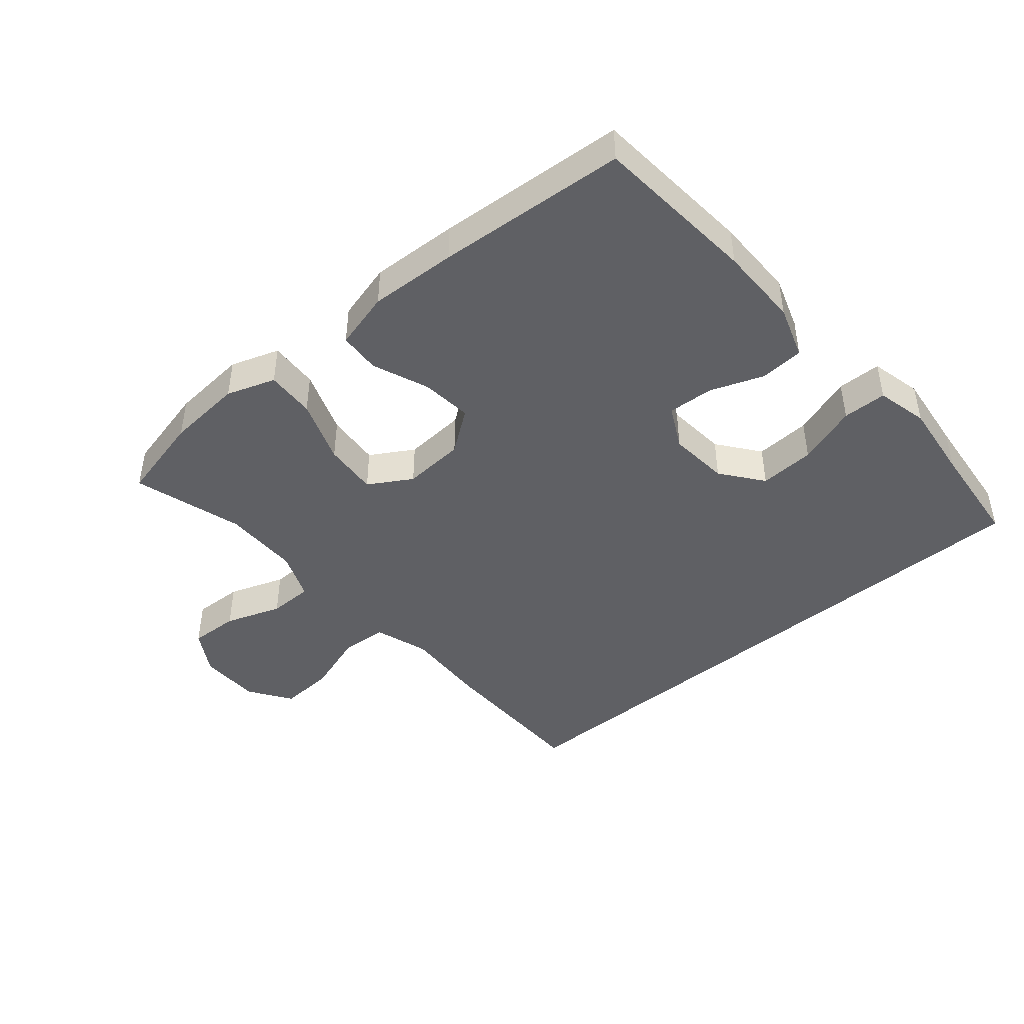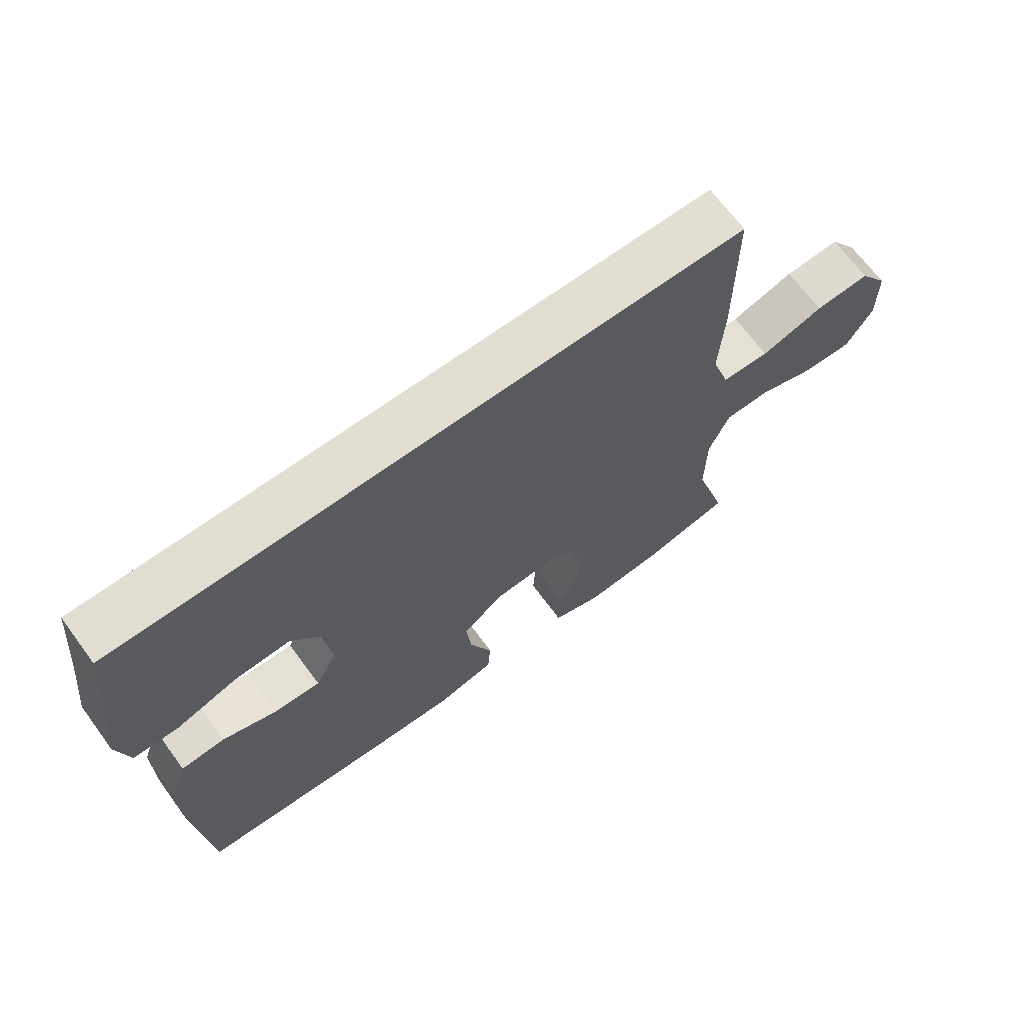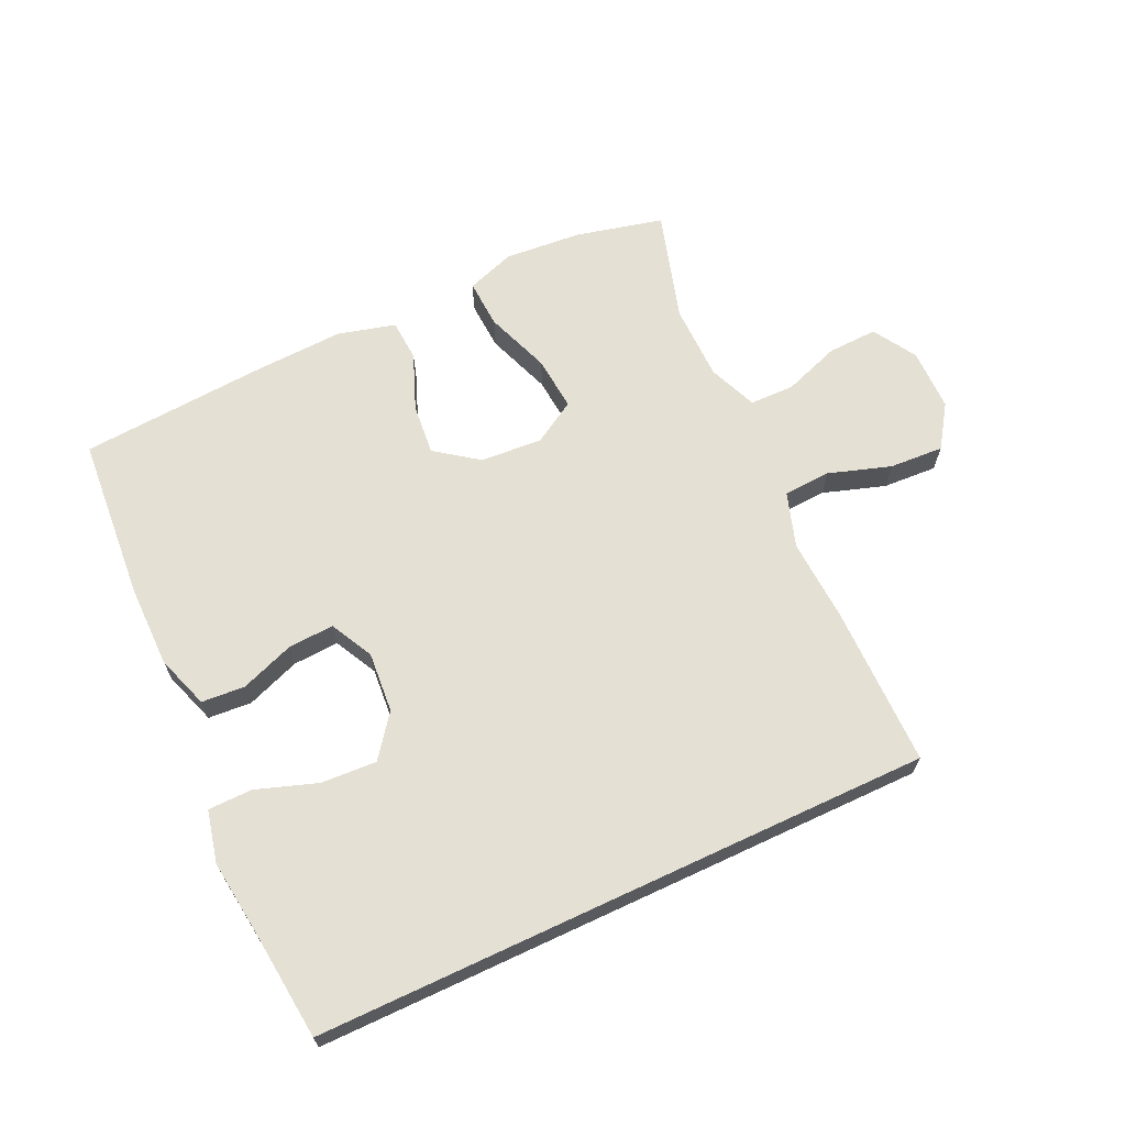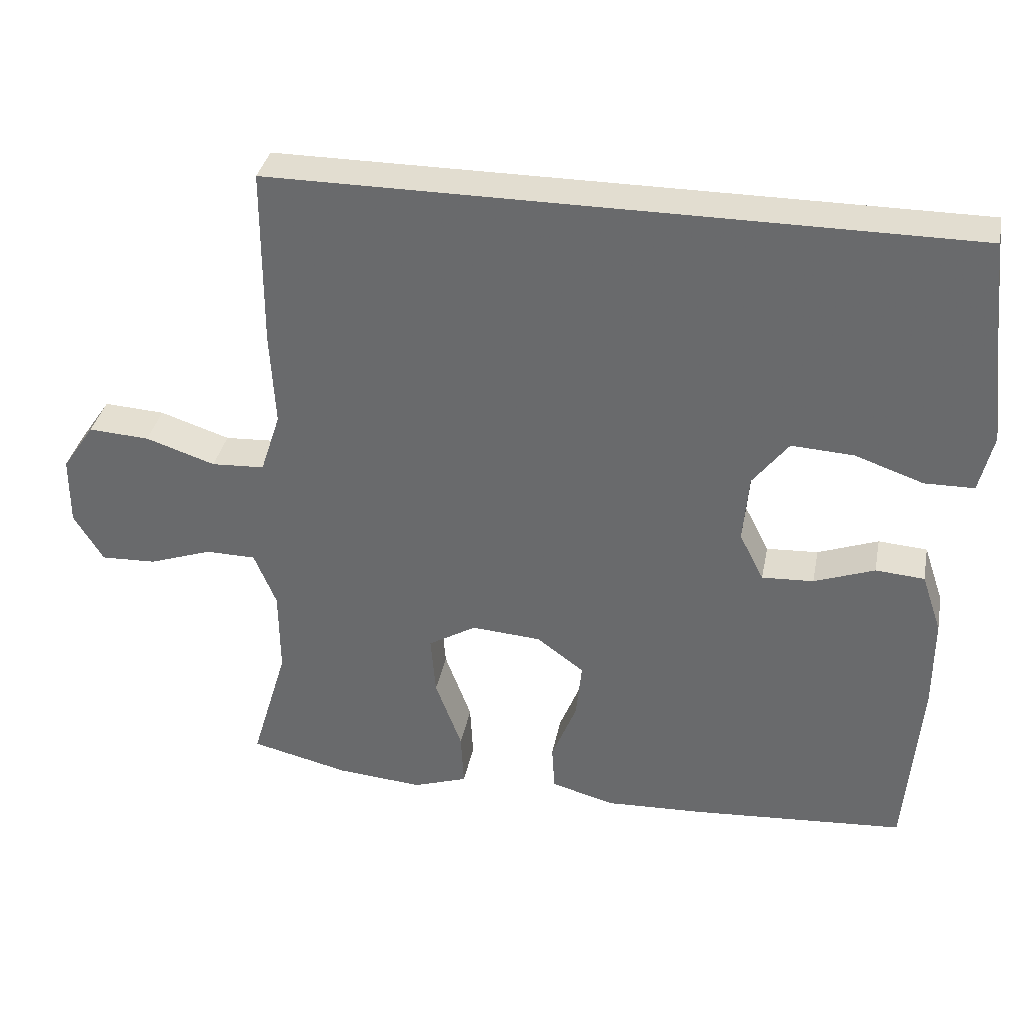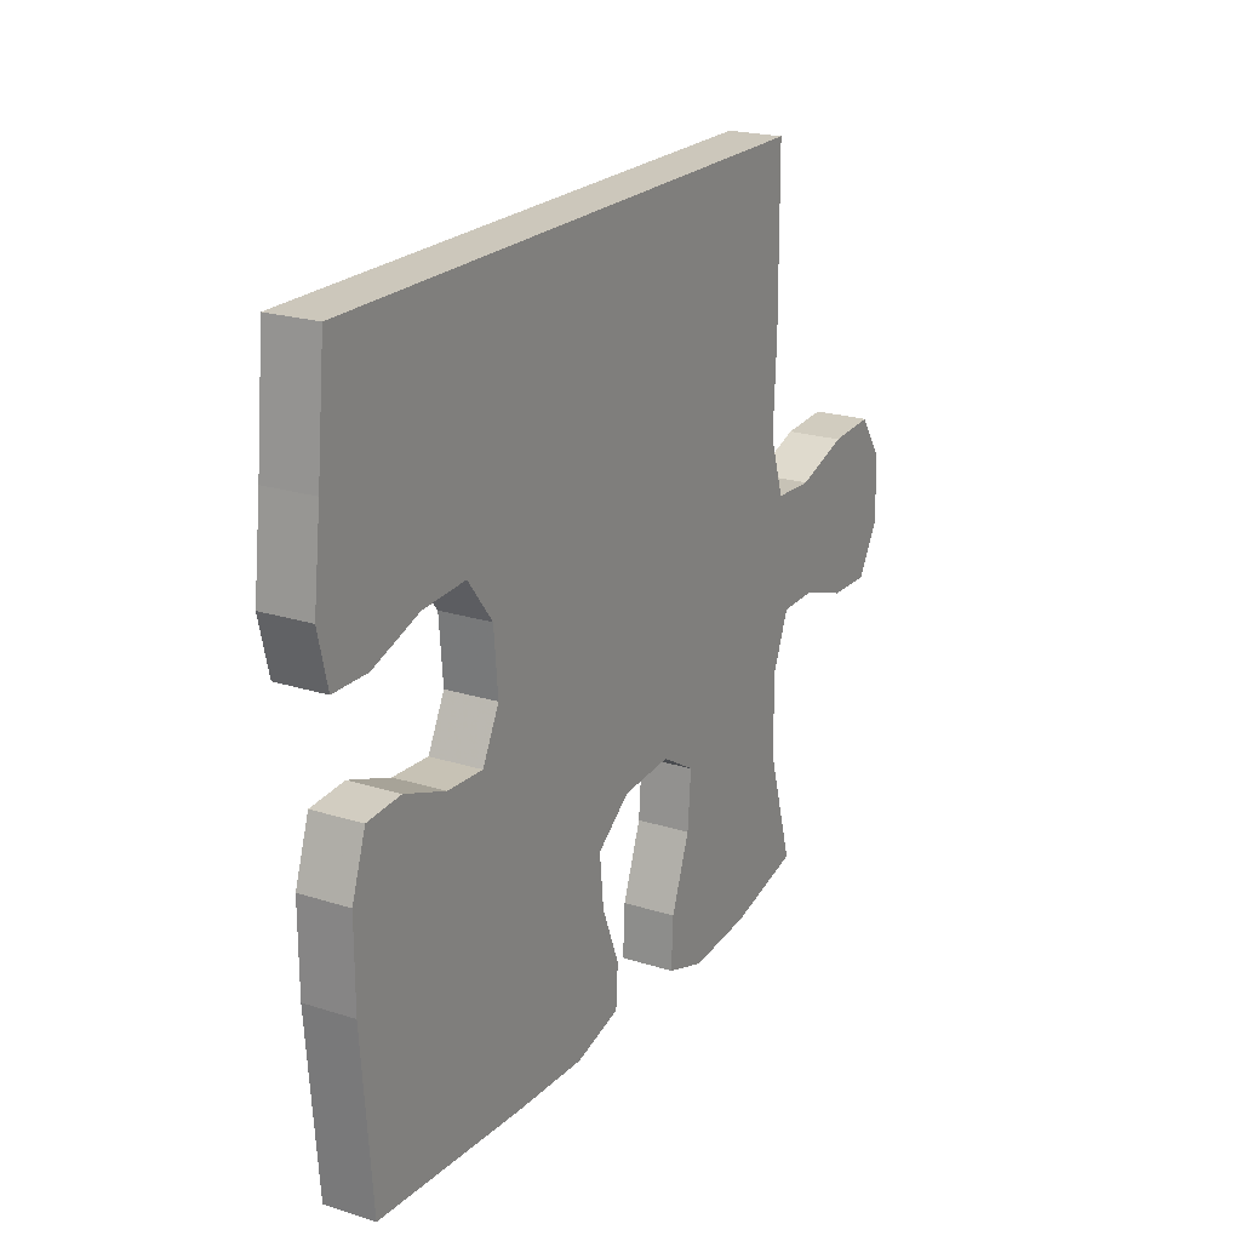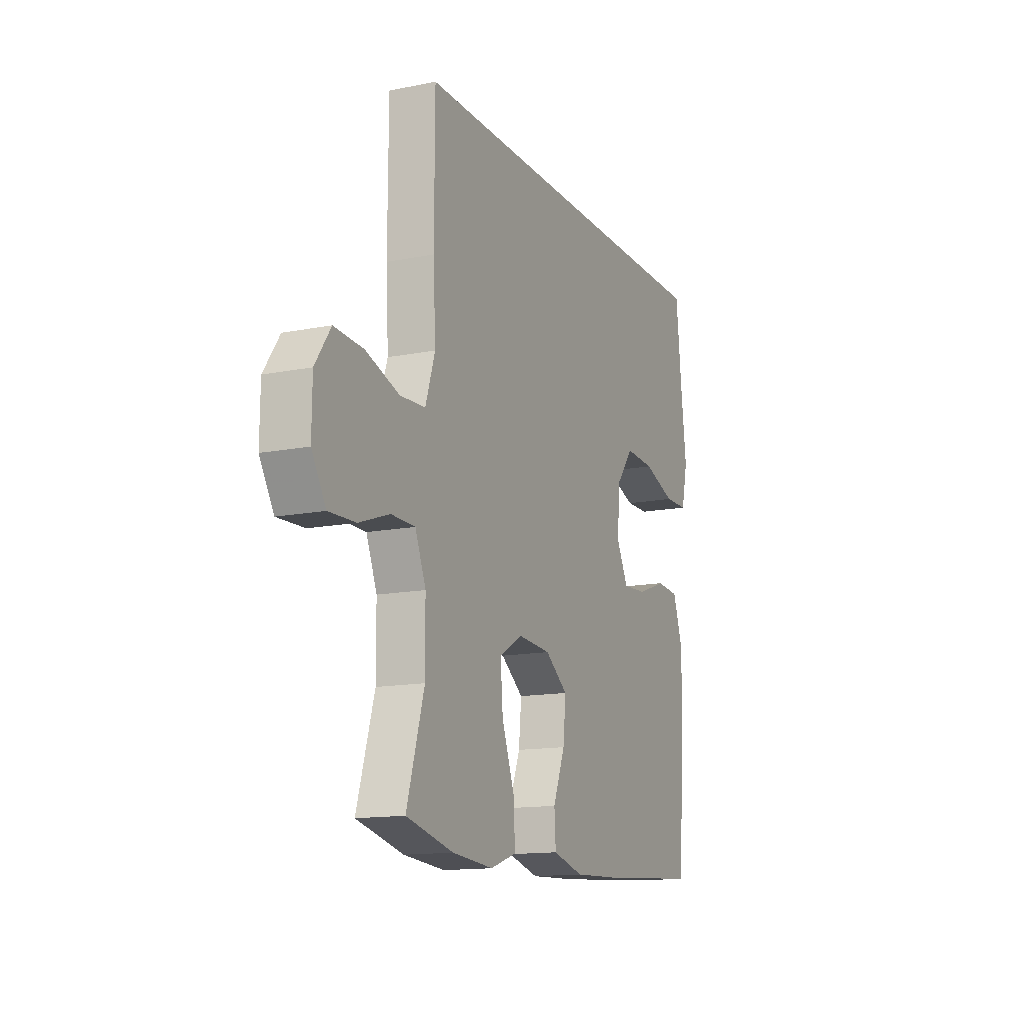
<metadata>
{"format":"obj","ext":"obj","renderer":"f3d","projection":"perspective","resolution":1024,"background":"white","views":[{"elev":-44.2,"azim":-139.7,"up":"+Y"},{"elev":67.9,"azim":-36.4,"up":"+Z"},{"elev":66.1,"azim":-25.1,"up":"+Y"},{"elev":35.4,"azim":-169.0,"up":"+Z"},{"elev":21.6,"azim":-60.8,"up":"+Z"},{"elev":-14.0,"azim":113.8,"up":"+Z"}]}
</metadata>
<code>
v 0.5 0.07 -0.5
v 0.363 0.07 -0.533
v 0.243 0.07 -0.543
v 0.167 0.07 -0.517
v 0.171 0.07 -0.44
v 0.208 0.07 -0.339
v 0.215 0.07 -0.254
v 0.148 0.07 -0.214
v 0.051 0.07 -0.221
v -0.015 0.07 -0.27
v -0.007 0.07 -0.35
v 0.028 0.07 -0.438
v 0.024 0.07 -0.503
v -0.066 0.07 -0.527
v -0.203 0.07 -0.521
v -0.5 0.07 -0.5
v -0.521 0.07 -0.242
v -0.521 0.07 -0.114
v -0.493 0.07 -0.031
v -0.425 0.07 -0.026
v -0.341 0.07 -0.057
v -0.269 0.07 -0.061
v -0.235 0.07 0.006
v -0.243 0.07 0.101
v -0.293 0.07 0.166
v -0.38 0.07 0.161
v -0.475 0.07 0.128
v -0.544 0.07 0.129
v -0.563 0.07 0.21
v -0.548 0.07 0.334
v -0.531 0.07 0.5
v 0.434 0.07 0.5
v 0.435 0.07 0.251
v 0.428 0.07 0.119
v 0.456 0.07 0.033
v 0.53 0.07 0.029
v 0.627 0.07 0.061
v 0.712 0.07 0.066
v 0.757 0.07 0
v 0.758 0.07 -0.097
v 0.717 0.07 -0.165
v 0.639 0.07 -0.162
v 0.551 0.07 -0.131
v 0.481 0.07 -0.132
v 0.45 0.07 -0.208
v 0.449 0.07 -0.328
v 0.5 0 -0.5
v 0.363 0 -0.533
v 0.243 0 -0.543
v 0.167 0 -0.517
v 0.171 0 -0.44
v 0.208 0 -0.339
v 0.215 0 -0.254
v 0.148 0 -0.214
v 0.051 0 -0.221
v -0.015 0 -0.27
v -0.007 0 -0.35
v 0.028 0 -0.438
v 0.024 0 -0.503
v -0.066 0 -0.527
v -0.203 0 -0.521
v -0.5 0 -0.5
v -0.521 0 -0.242
v -0.521 0 -0.114
v -0.493 0 -0.031
v -0.425 0 -0.026
v -0.341 0 -0.057
v -0.269 0 -0.061
v -0.235 0 0.006
v -0.243 0 0.101
v -0.293 0 0.166
v -0.38 0 0.161
v -0.475 0 0.128
v -0.544 0 0.129
v -0.563 0 0.21
v -0.548 0 0.334
v -0.531 0 0.5
v 0.434 0 0.5
v 0.435 0 0.251
v 0.428 0 0.119
v 0.456 0 0.033
v 0.53 0 0.029
v 0.627 0 0.061
v 0.712 0 0.066
v 0.757 0 0
v 0.758 0 -0.097
v 0.717 0 -0.165
v 0.639 0 -0.162
v 0.551 0 -0.131
v 0.481 0 -0.132
v 0.45 0 -0.208
v 0.449 0 -0.328
f 40 41 42 43
f 40 43 44
f 39 40 44
f 36 37 38 39
f 35 36 39 44
f 34 35 44 45
f 30 31 32 33
f 30 33 34
f 26 27 28 29
f 25 26 29 30
f 18 19 20 21
f 18 21 22
f 17 18 22
f 16 17 22
f 15 16 22
f 14 15 22 23
f 11 12 13 14
f 10 11 14 23
f 3 4 5 6
f 3 6 7
f 46 1 2 3
f 46 3 7
f 45 46 7 8
f 25 30 34 45
f 24 25 45 8
f 9 10 23 24
f 8 9 24
f 89 88 87 86
f 90 89 86
f 90 86 85
f 85 84 83 82
f 90 85 82 81
f 91 90 81 80
f 79 78 77 76
f 80 79 76
f 75 74 73 72
f 76 75 72 71
f 67 66 65 64
f 68 67 64
f 68 64 63
f 68 63 62
f 68 62 61
f 69 68 61 60
f 60 59 58 57
f 69 60 57 56
f 52 51 50 49
f 53 52 49
f 49 48 47 92
f 53 49 92
f 54 53 92 91
f 91 80 76 71
f 54 91 71 70
f 70 69 56 55
f 70 55 54
f 1 47 48 2
f 2 48 49 3
f 3 49 50 4
f 4 50 51 5
f 5 51 52 6
f 6 52 53 7
f 7 53 54 8
f 8 54 55 9
f 9 55 56 10
f 10 56 57 11
f 11 57 58 12
f 12 58 59 13
f 13 59 60 14
f 14 60 61 15
f 15 61 62 16
f 16 62 63 17
f 17 63 64 18
f 18 64 65 19
f 19 65 66 20
f 20 66 67 21
f 21 67 68 22
f 22 68 69 23
f 23 69 70 24
f 24 70 71 25
f 25 71 72 26
f 26 72 73 27
f 27 73 74 28
f 28 74 75 29
f 29 75 76 30
f 30 76 77 31
f 31 77 78 32
f 32 78 79 33
f 33 79 80 34
f 34 80 81 35
f 35 81 82 36
f 36 82 83 37
f 37 83 84 38
f 38 84 85 39
f 39 85 86 40
f 40 86 87 41
f 41 87 88 42
f 42 88 89 43
f 43 89 90 44
f 44 90 91 45
f 45 91 92 46
f 46 92 47 1

</code>
